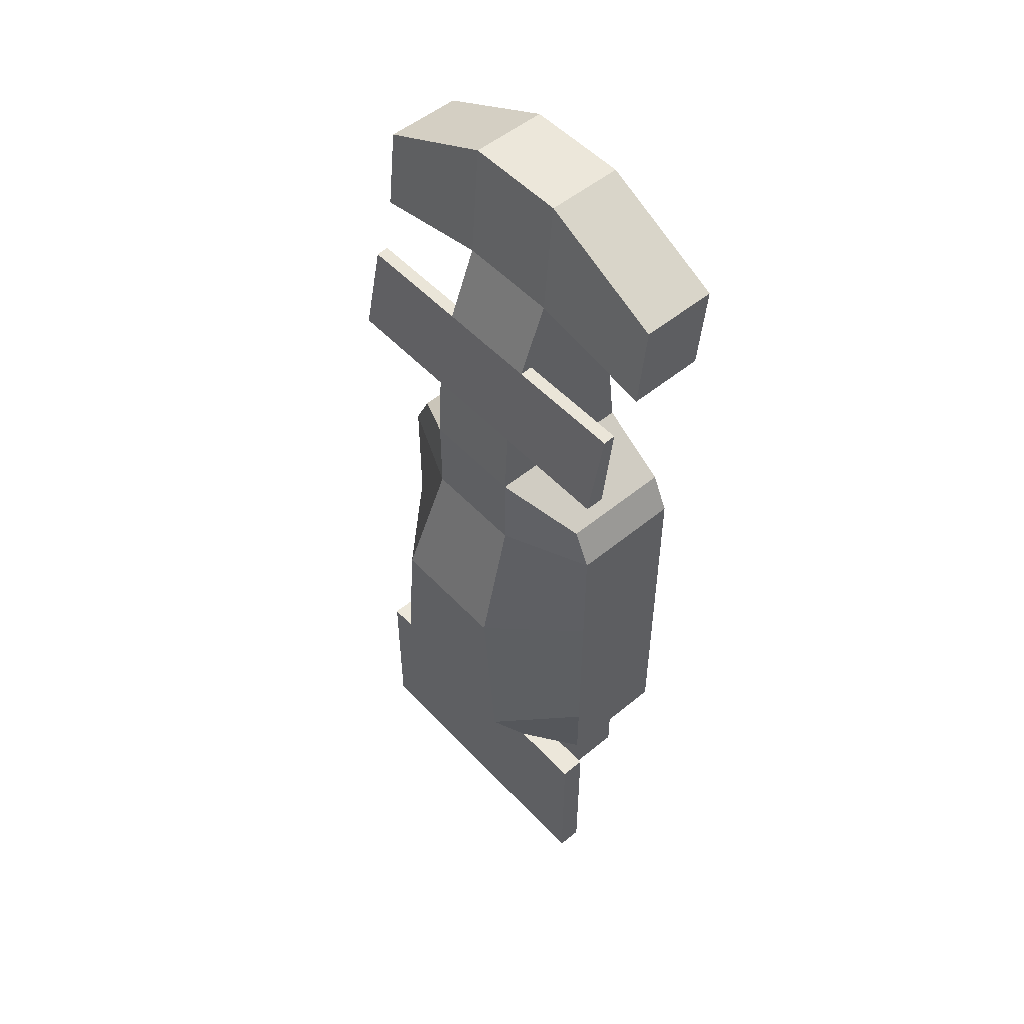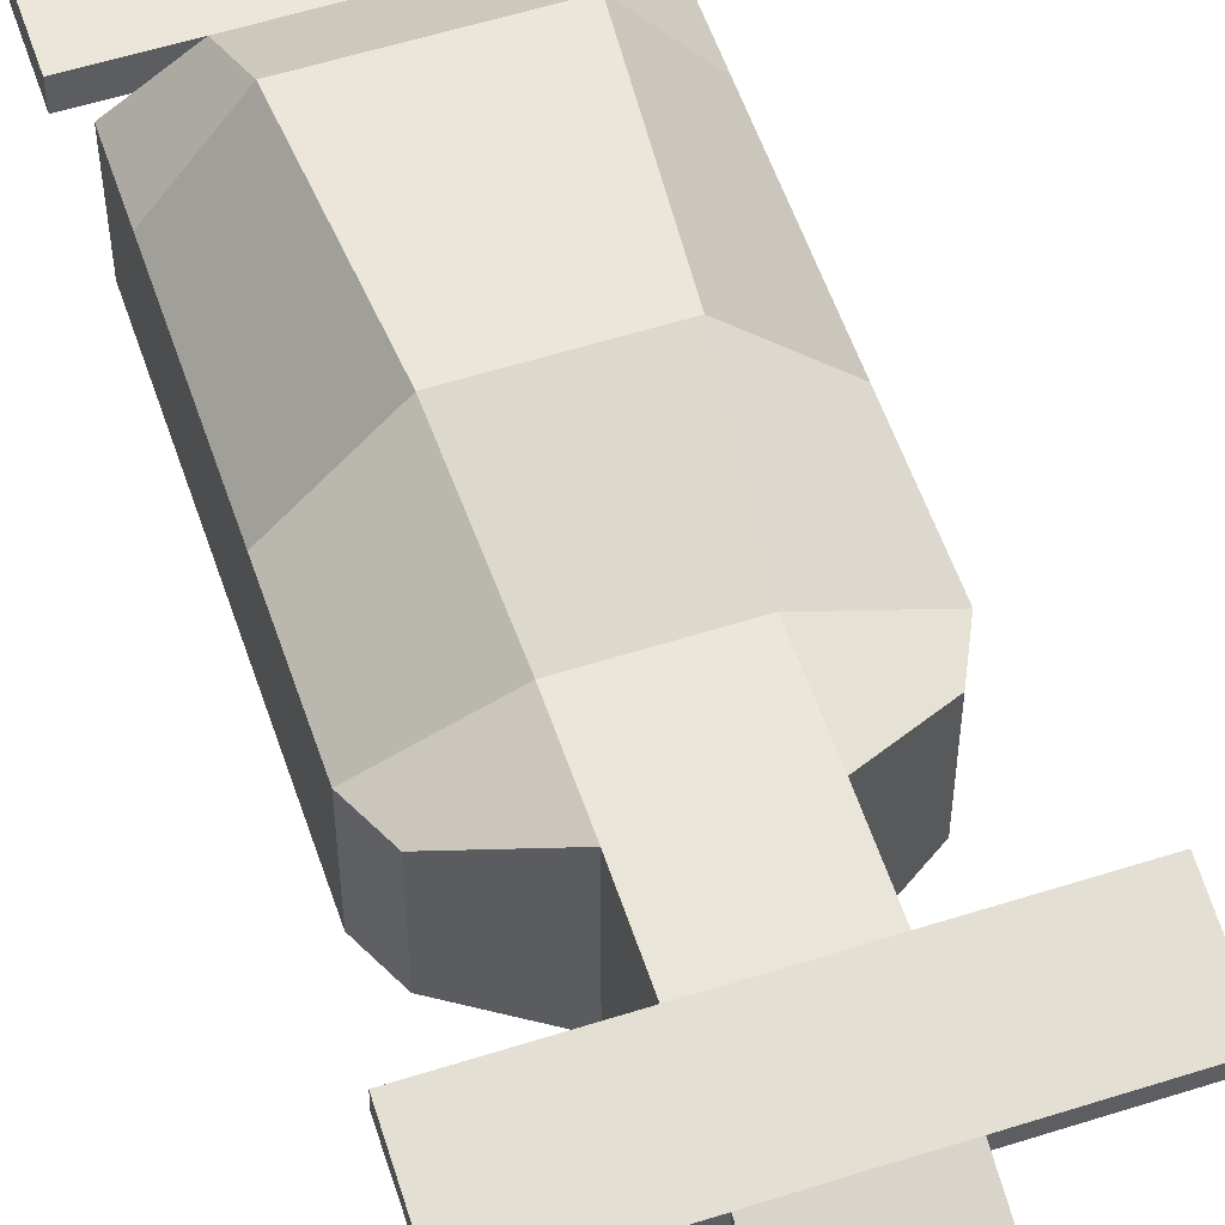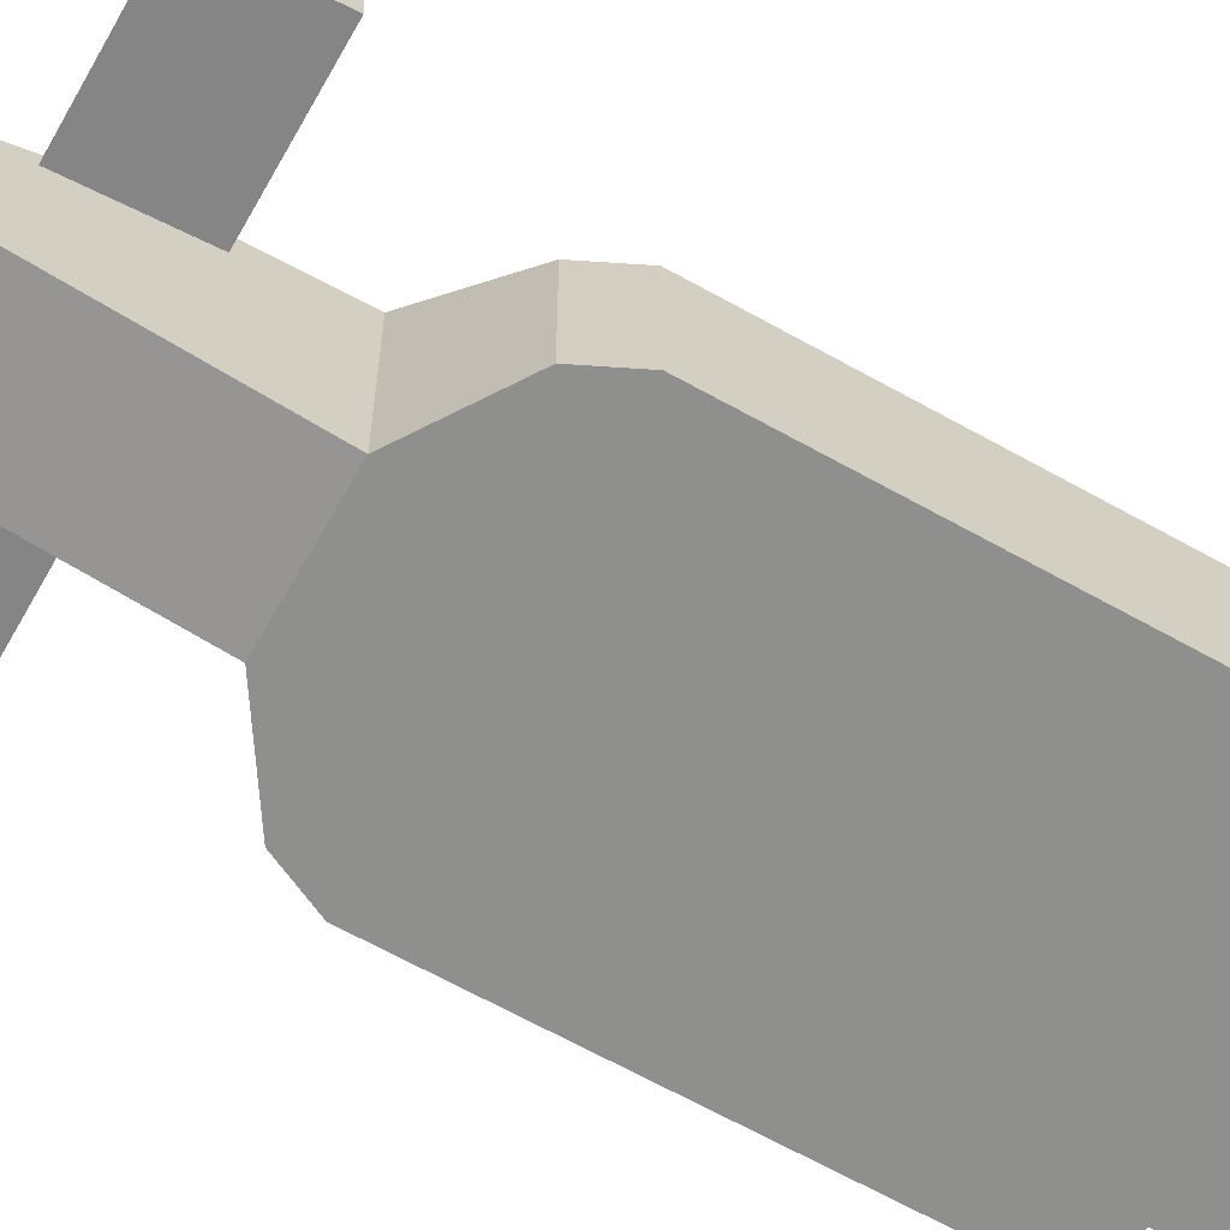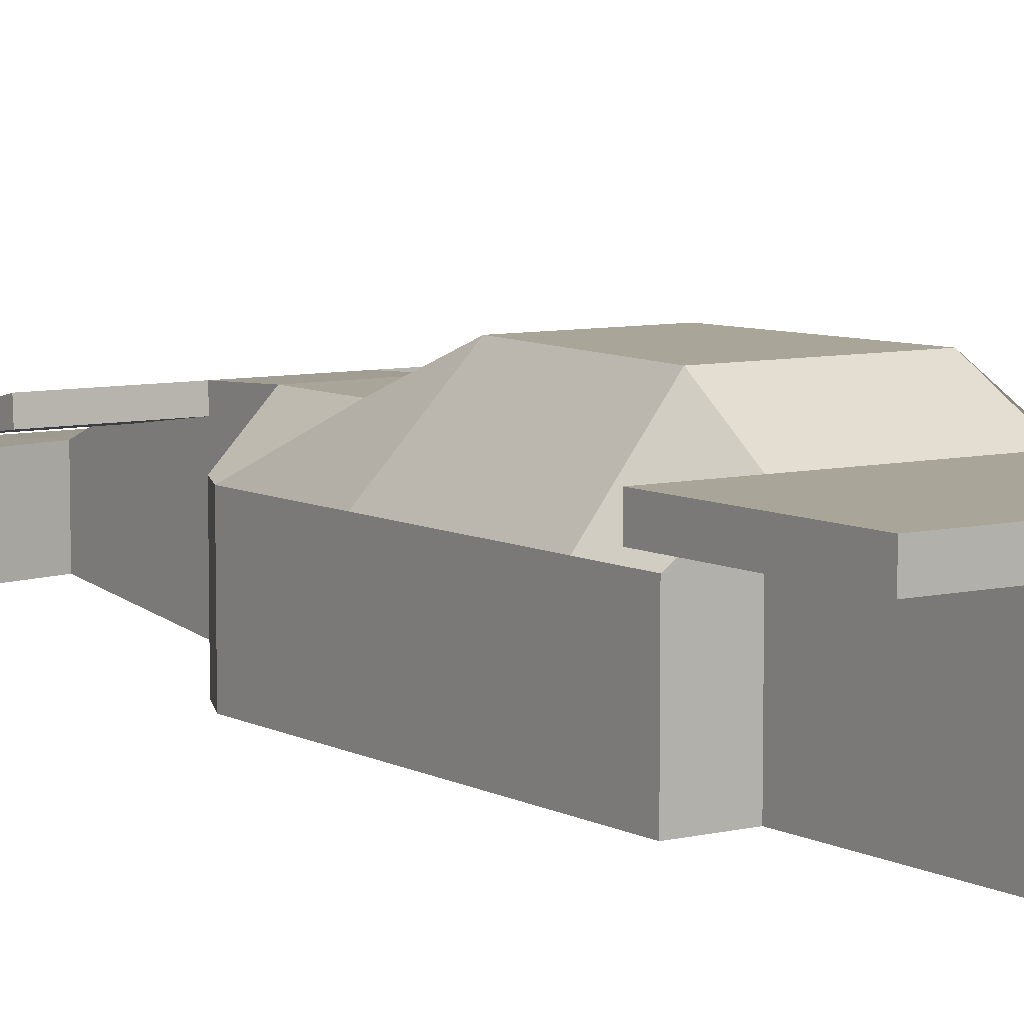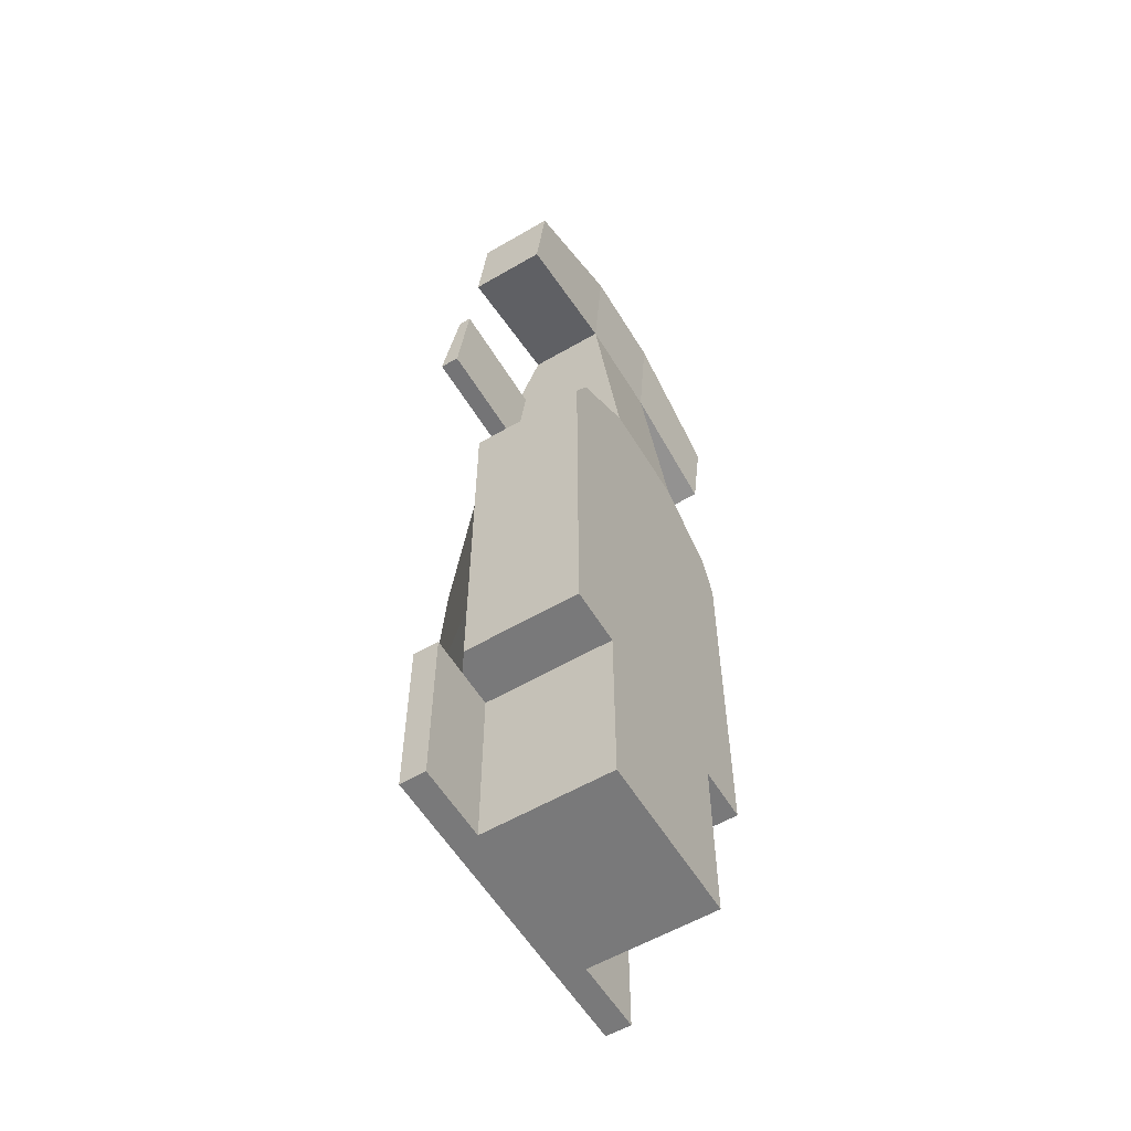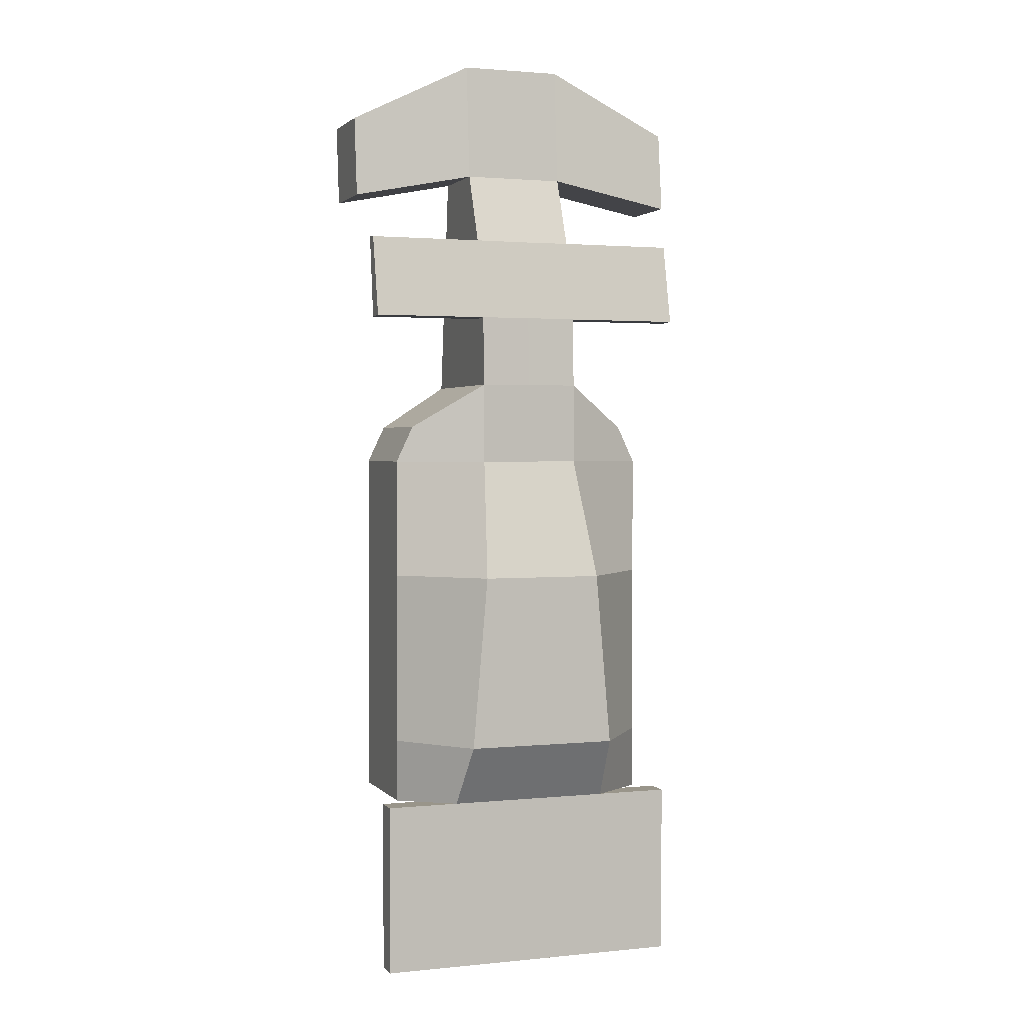
<metadata>
{"format":"obj","ext":"obj","renderer":"f3d","projection":"perspective","resolution":1024,"background":"white","views":[{"elev":52.2,"azim":-131.6,"up":"+Z"},{"elev":55.9,"azim":-18.5,"up":"+Y"},{"elev":-65.3,"azim":60.6,"up":"+Y"},{"elev":7.4,"azim":145.5,"up":"+Y"},{"elev":-57.8,"azim":-58.9,"up":"+Z"},{"elev":2.0,"azim":160.2,"up":"+Z"}]}
</metadata>
<code>
o collision_Cube.001
v 0.2947 0.1441 2.877
v 0.2947 0.5822 2.877
v 0.2947 0.05041 0.8825
v 0.2947 0.9205 0.8825
v 0.2947 0.1968 2.189
v 0.2947 0.6349 2.189
v 1.021 0.6349 2.045
v 1.021 0.5822 2.519
v 1.021 0.1441 2.519
v 1.021 0.1968 2.045
v 0.2947 0.9205 0.4097
v 0.2947 0.05041 0.4097
v 0.689 0.703 0.6244
v 0.689 0.05041 0.6244
v 0.7913 0.703 0.4097
v 0.7913 0.05041 0.4097
v 0.4764 0.9205 -1.692
v 0.4764 0.05041 -1.692
v 0.7913 0.703 -1.692
v 0.7913 0.05041 -1.692
v 0.4764 0.9205 -2.704
v 0.4764 0.05041 -2.704
v 0.2947 0.7766 0.8825
v 0.2947 0.5448 2.877
v 0.2947 0.5975 2.189
v 1.021 0.5448 2.519
v 1.021 0.5975 2.045
v 0.689 0.6127 0.6244
v 0.7913 0.6127 0.4097
v 0.4764 0.7766 -1.692
v 0.7913 0.6127 -1.692
v 0.4764 0.7766 -2.704
v 0.9036 0.9205 -1.692
v 0.9036 0.9205 -2.704
v 0.9036 0.7766 -1.692
v 0.9036 0.7766 -2.704
v 0.9631 0.9003 1.295
v 0.9631 0.7952 1.776
v 0.9631 0.7235 1.781
v 0.9631 0.7907 1.291
v 0.2947 0.1513 1.783
v 0.2947 0.09593 1.289
v 0.2947 0.7952 1.776
v 0.2947 0.9003 1.295
v 0.2947 0.7907 1.291
v 0.2947 0.7235 1.781
v 0.7913 0.05041 -0.2935
v 0.7913 0.703 -0.2935
v 0.3555 1.155 -0.2935
v 0.3555 0.05041 -0.2935
v 0.7913 0.6127 -0.2935
v 0.7913 0.05041 -1.319
v 0.7913 0.6127 -1.319
v 0.7913 0.703 -1.319
v 0.4442 1.155 -1.319
v 0.4442 0.05041 -1.319
v -0.2947 0.1441 2.877
v -0.2947 0.5822 2.877
v -0.2947 0.05041 0.8825
v -0.2947 0.9205 0.8825
v -0.2947 0.1968 2.189
v -0.2947 0.6349 2.189
v 0 0.05041 0.8825
v 0 0.9205 0.8825
v 0 0.1441 2.877
v 0 0.5822 2.877
v 0 0.6349 2.189
v 0 0.1968 2.189
v -1.021 0.6349 2.045
v -1.021 0.5822 2.519
v -1.021 0.1441 2.519
v -1.021 0.1968 2.045
v 0 0.9205 0.4097
v -0.2947 0.9205 0.4097
v -0.2947 0.05041 0.4097
v 0 0.05041 0.4097
v -0.689 0.703 0.6244
v -0.689 0.05041 0.6244
v -0.7913 0.703 0.4097
v -0.7913 0.05041 0.4097
v 0 0.9205 -1.692
v -0.4764 0.9205 -1.692
v -0.4764 0.05041 -1.692
v 0 0.05041 -1.692
v -0.7913 0.703 -1.692
v -0.7913 0.05041 -1.692
v 0 0.9205 -2.704
v -0.4764 0.9205 -2.704
v -0.4764 0.05041 -2.704
v 0 0.05041 -2.704
v -0.2947 0.7766 0.8825
v -0.2947 0.5448 2.877
v -0.2947 0.5975 2.189
v 0 0.5448 2.877
v -1.021 0.5448 2.519
v -1.021 0.5975 2.045
v -0.689 0.6127 0.6244
v -0.7913 0.6127 0.4097
v -0.4764 0.7766 -1.692
v -0.7913 0.6127 -1.692
v -0.4764 0.7766 -2.704
v 0 0.7766 -2.704
v -0.9036 0.9205 -1.692
v -0.9036 0.9205 -2.704
v -0.9036 0.7766 -1.692
v -0.9036 0.7766 -2.704
v -0.9631 0.9003 1.295
v -0.9631 0.7952 1.776
v -0.9631 0.7235 1.781
v -0.9631 0.7907 1.291
v -0.2947 0.1513 1.783
v -0.2947 0.09593 1.289
v -0.2947 0.7952 1.776
v -0.2947 0.9003 1.295
v 0 0.7955 1.775
v 0 0.8999 1.297
v 0 0.09591 1.289
v 0 0.1513 1.783
v -0.2947 0.7907 1.291
v -0.2947 0.7235 1.781
v -0.7913 0.05041 -0.2935
v -0.7913 0.703 -0.2935
v -0.3555 1.155 -0.2935
v 0 0.05041 -0.2935
v -0.3555 0.05041 -0.2935
v 0 1.155 -0.2935
v -0.7913 0.6127 -0.2935
v -0.7913 0.05041 -1.319
v 0 0.05041 -1.319
v -0.7913 0.6127 -1.319
v -0.7913 0.703 -1.319
v -0.4442 1.155 -1.319
v -0.4442 0.05041 -1.319
v 0 1.155 -1.319
f 23 3 14 28
f 6 2 8 7
f 68 5 1 65
f 41 46 25 5
f 4 64 116 44
f 6 67 66 2
f 24 2 66 94
f 23 4 44 45
f 27 7 8 26
f 1 5 10 9
f 24 1 9 26
f 25 6 7 27
f 55 54 19 17
f 3 63 76 12
f 64 4 11 73
f 28 14 16 29
f 11 4 13 15
f 53 52 20 31
f 3 12 16 14
f 18 84 90 22
f 30 17 19 31
f 56 129 84 18
f 134 55 17 81
f 52 56 18 20
f 102 87 21 32
f 81 17 21 87
f 30 18 22 32
f 32 21 34 36
f 90 102 32 22
f 18 30 31 20
f 54 53 31 19
f 13 28 29 15
f 5 25 27 10
f 2 24 26 8
f 10 27 26 9
f 1 24 94 65
f 43 115 67 6
f 4 23 28 13
f 33 35 36 34
f 17 30 35 33
f 21 17 33 34
f 30 32 36 35
f 118 41 5 68
f 38 39 40 37
f 46 43 6 25
f 3 23 45 42
f 46 41 42 45
f 115 43 44 116
f 43 46 39 38
f 41 118 117 42
f 63 3 42 117
f 44 43 38 37
f 46 45 40 39
f 45 44 37 40
f 15 29 51 48
f 16 12 50 47
f 73 11 49 126
f 12 76 124 50
f 29 16 47 51
f 11 15 48 49
f 48 51 53 54
f 47 50 56 52
f 126 49 55 134
f 50 124 129 56
f 51 47 52 53
f 49 48 54 55
f 91 97 78 59
f 62 69 70 58
f 68 65 57 61
f 111 61 93 120
f 60 114 116 64
f 62 58 66 67
f 92 94 66 58
f 91 119 114 60
f 96 95 70 69
f 57 71 72 61
f 92 95 71 57
f 93 96 69 62
f 132 82 85 131
f 59 75 76 63
f 64 73 74 60
f 97 98 80 78
f 74 79 77 60
f 130 100 86 128
f 59 78 80 75
f 83 89 90 84
f 99 100 85 82
f 133 83 84 129
f 134 81 82 132
f 128 86 83 133
f 102 101 88 87
f 81 87 88 82
f 99 101 89 83
f 101 106 104 88
f 90 89 101 102
f 83 86 100 99
f 131 85 100 130
f 77 79 98 97
f 61 72 96 93
f 58 70 95 92
f 72 71 95 96
f 57 65 94 92
f 113 62 67 115
f 60 77 97 91
f 103 104 106 105
f 82 103 105 99
f 88 104 103 82
f 99 105 106 101
f 118 68 61 111
f 108 107 110 109
f 120 93 62 113
f 59 112 119 91
f 120 119 112 111
f 115 116 114 113
f 113 108 109 120
f 111 112 117 118
f 63 117 112 59
f 114 107 108 113
f 120 109 110 119
f 119 110 107 114
f 79 122 127 98
f 80 121 125 75
f 73 126 123 74
f 75 125 124 76
f 98 127 121 80
f 74 123 122 79
f 122 131 130 127
f 121 128 133 125
f 126 134 132 123
f 125 133 129 124
f 127 130 128 121
f 123 132 131 122

</code>
